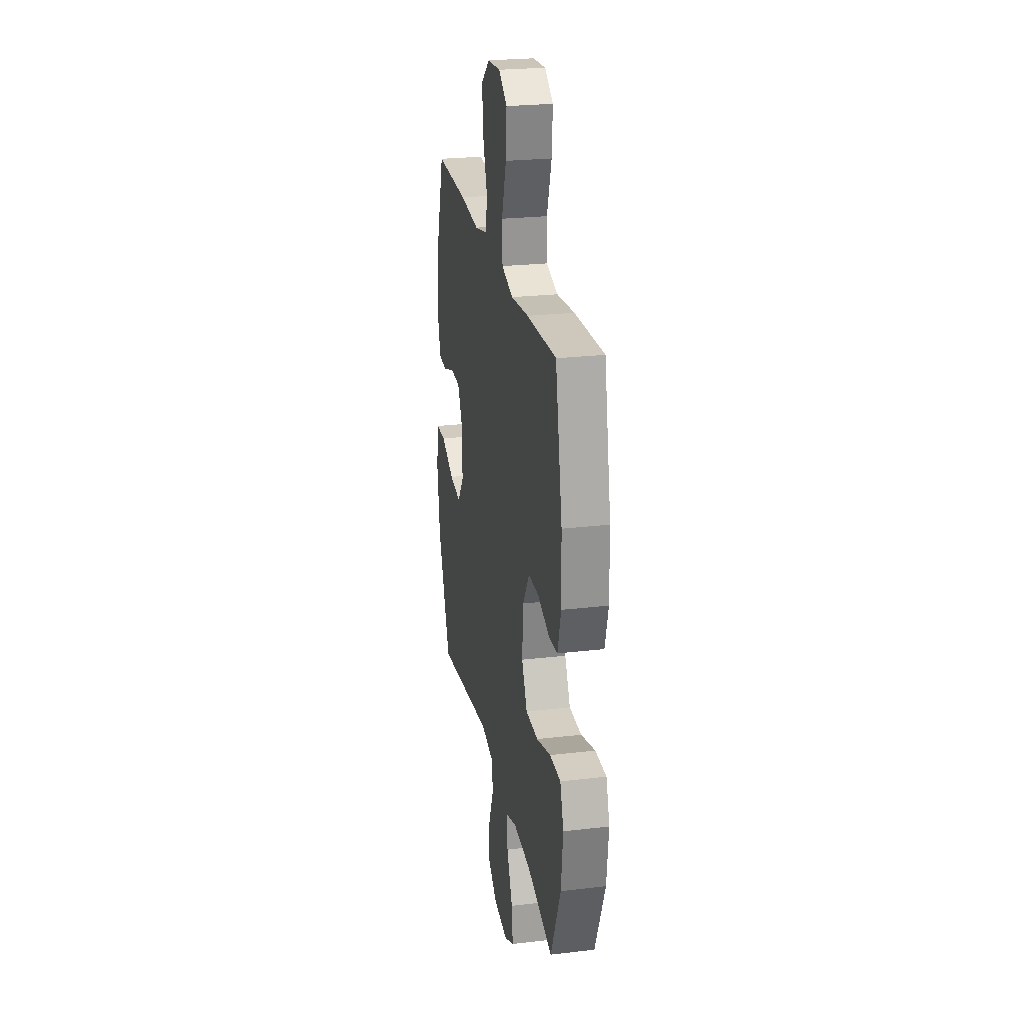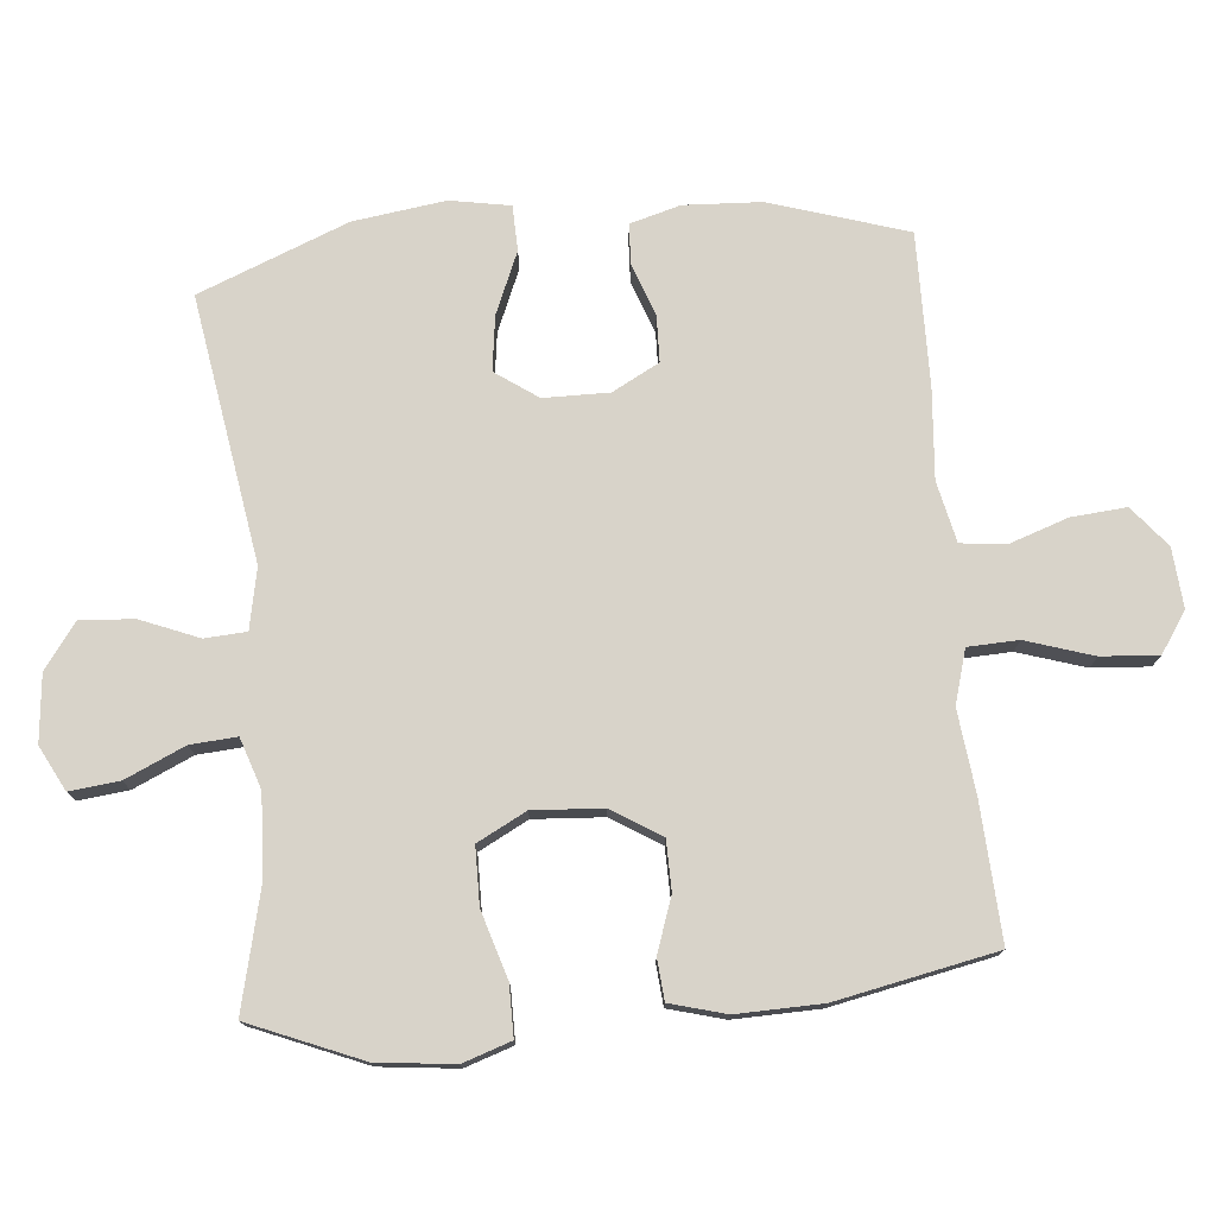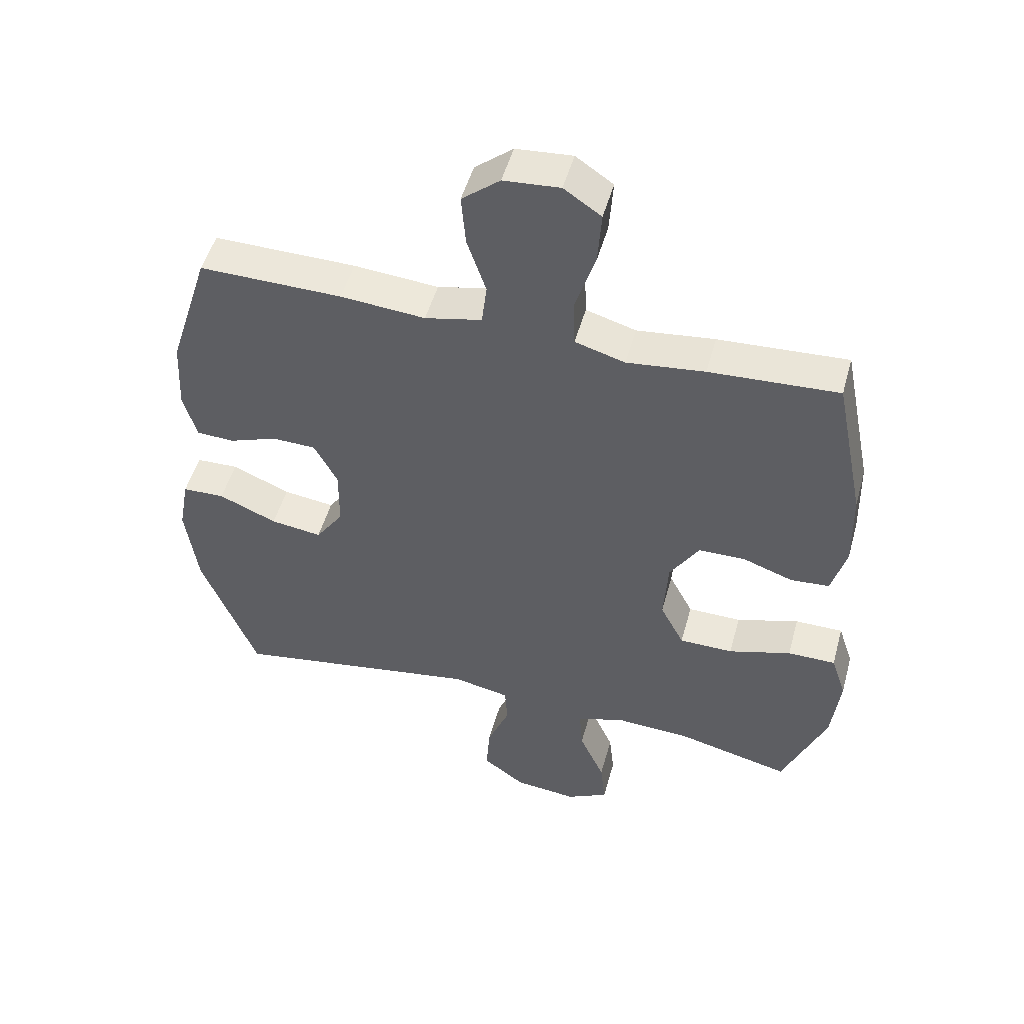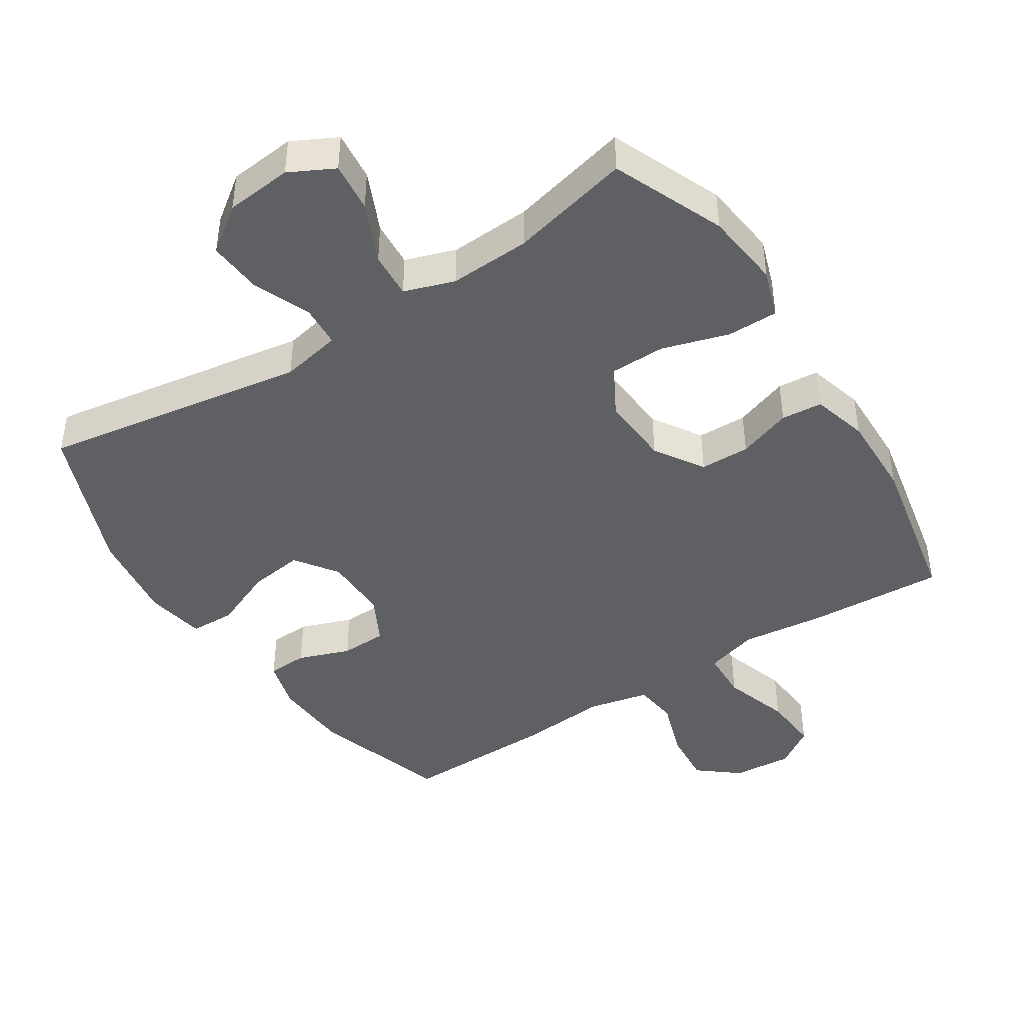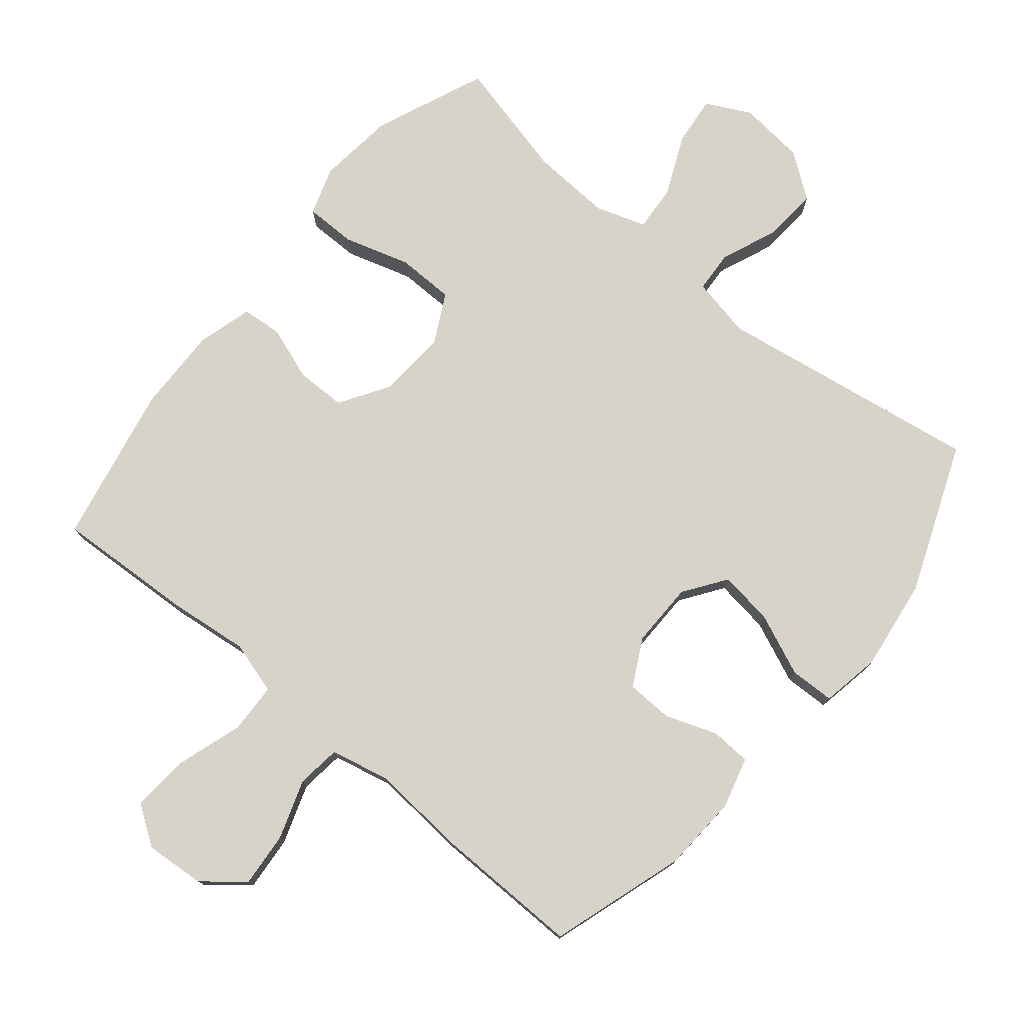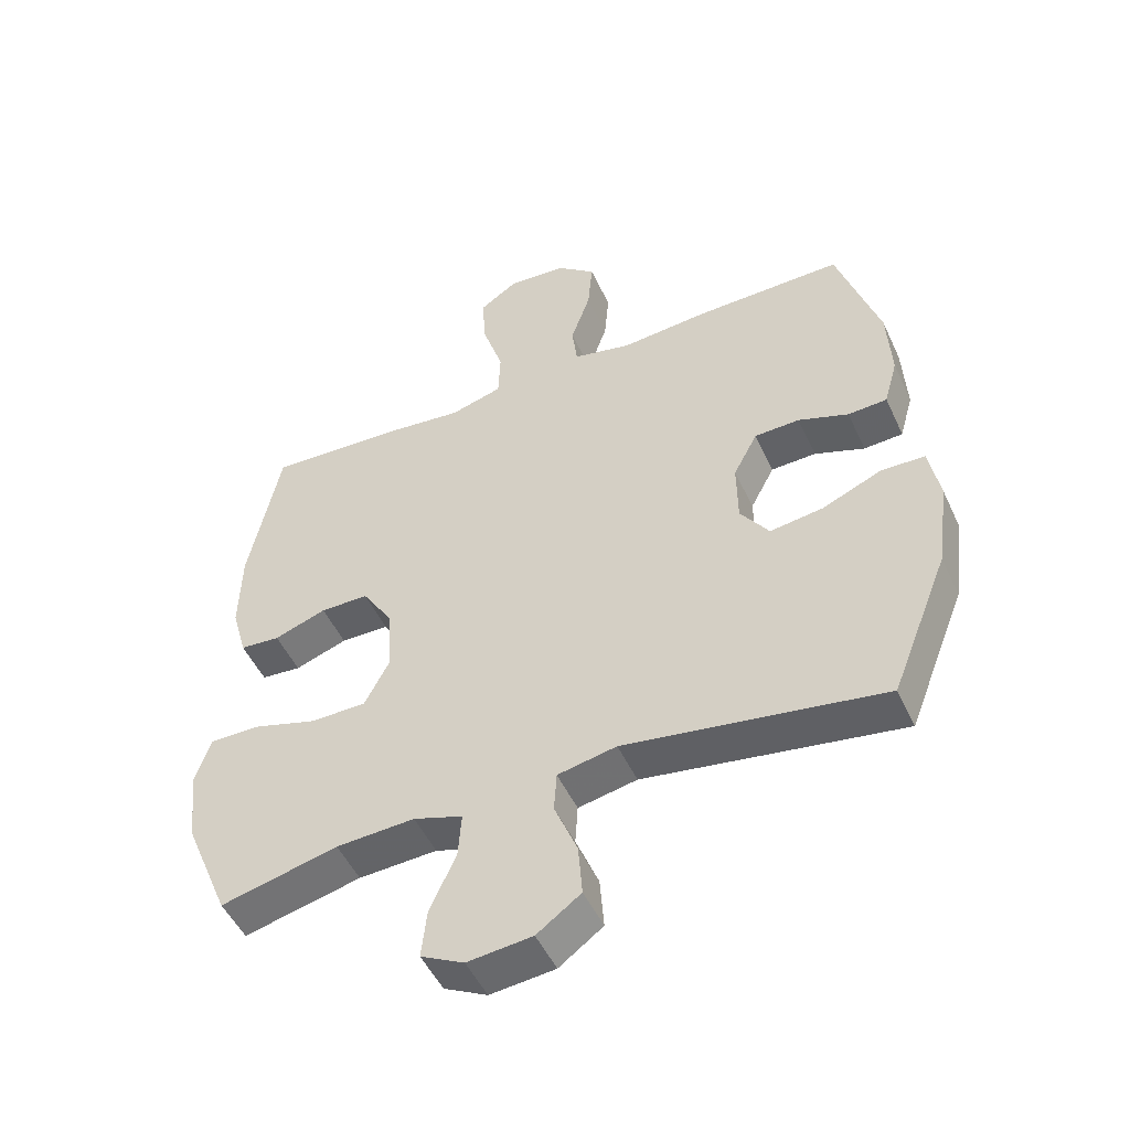
<metadata>
{"format":"obj","ext":"obj","renderer":"f3d","projection":"perspective","resolution":1024,"background":"white","views":[{"elev":25.0,"azim":-100.7,"up":"+Z"},{"elev":76.0,"azim":-95.3,"up":"+Y"},{"elev":50.0,"azim":-164.7,"up":"+Z"},{"elev":-43.6,"azim":-147.1,"up":"+Y"},{"elev":76.8,"azim":39.7,"up":"+Y"},{"elev":-49.9,"azim":24.3,"up":"+Z"}]}
</metadata>
<code>
v 0.5 0.07 -0.5
v 0.106 0.07 -0.437
v 0.016 0.07 -0.455
v 0.012 0.07 -0.517
v 0.047 0.07 -0.603
v 0.053 0.07 -0.683
v -0.014 0.07 -0.732
v -0.113 0.07 -0.742
v -0.179 0.07 -0.708
v -0.171 0.07 -0.634
v -0.131 0.07 -0.545
v -0.126 0.07 -0.476
v -0.201 0.07 -0.451
v -0.321 0.07 -0.457
v -0.5 0.07 -0.5
v -0.569 0.07 -0.334
v -0.582 0.07 -0.219
v -0.558 0.07 -0.147
v -0.482 0.07 -0.147
v -0.383 0.07 -0.177
v -0.298 0.07 -0.176
v -0.26 0.07 -0.103
v -0.267 0.07 0.001
v -0.313 0.07 0.074
v -0.387 0.07 0.075
v -0.467 0.07 0.047
v -0.528 0.07 0.052
v -0.551 0.07 0.135
v -0.548 0.07 0.262
v -0.5 0.07 0.5
v -0.296 0.07 0.489
v -0.173 0.07 0.475
v -0.094 0.07 0.498
v -0.091 0.07 0.573
v -0.123 0.07 0.673
v -0.129 0.07 0.758
v -0.07 0.07 0.798
v 0.019 0.07 0.791
v 0.079 0.07 0.742
v 0.072 0.07 0.66
v 0.042 0.07 0.572
v 0.05 0.07 0.506
v 0.14 0.07 0.486
v 0.274 0.07 0.497
v 0.5 0.07 0.5
v 0.564 0.07 0.297
v 0.57 0.07 0.182
v 0.549 0.07 0.107
v 0.489 0.07 0.104
v 0.412 0.07 0.132
v 0.343 0.07 0.13
v 0.306 0.07 0.06
v 0.307 0.07 -0.037
v 0.351 0.07 -0.1
v 0.432 0.07 -0.089
v 0.524 0.07 -0.05
v 0.591 0.07 -0.052
v 0.607 0.07 -0.141
v 0.588 0.07 -0.278
v 0.5 0 -0.5
v 0.106 0 -0.437
v 0.016 0 -0.455
v 0.012 0 -0.517
v 0.047 0 -0.603
v 0.053 0 -0.683
v -0.014 0 -0.732
v -0.113 0 -0.742
v -0.179 0 -0.708
v -0.171 0 -0.634
v -0.131 0 -0.545
v -0.126 0 -0.476
v -0.201 0 -0.451
v -0.321 0 -0.457
v -0.5 0 -0.5
v -0.569 0 -0.334
v -0.582 0 -0.219
v -0.558 0 -0.147
v -0.482 0 -0.147
v -0.383 0 -0.177
v -0.298 0 -0.176
v -0.26 0 -0.103
v -0.267 0 0.001
v -0.313 0 0.074
v -0.387 0 0.075
v -0.467 0 0.047
v -0.528 0 0.052
v -0.551 0 0.135
v -0.548 0 0.262
v -0.5 0 0.5
v -0.296 0 0.489
v -0.173 0 0.475
v -0.094 0 0.498
v -0.091 0 0.573
v -0.123 0 0.673
v -0.129 0 0.758
v -0.07 0 0.798
v 0.019 0 0.791
v 0.079 0 0.742
v 0.072 0 0.66
v 0.042 0 0.572
v 0.05 0 0.506
v 0.14 0 0.486
v 0.274 0 0.497
v 0.5 0 0.5
v 0.564 0 0.297
v 0.57 0 0.182
v 0.549 0 0.107
v 0.489 0 0.104
v 0.412 0 0.132
v 0.343 0 0.13
v 0.306 0 0.06
v 0.307 0 -0.037
v 0.351 0 -0.1
v 0.432 0 -0.089
v 0.524 0 -0.05
v 0.591 0 -0.052
v 0.607 0 -0.141
v 0.588 0 -0.278
f 58 59 1 2
f 55 56 57 58
f 54 55 58 2
f 53 54 2 3
f 52 53 3
f 51 52 3
f 47 48 49 50
f 47 50 51
f 46 47 51
f 43 44 45 46
f 42 43 46 51
f 38 39 40 41
f 36 37 38 41
f 34 35 36 41
f 33 34 41 42
f 32 33 42 51
f 25 26 27 28
f 24 25 28 29
f 17 18 19 20
f 17 20 21
f 14 15 16 17
f 13 14 17 21
f 12 13 21 22
f 8 9 10 11
f 8 11 12
f 7 8 12
f 4 5 6 7
f 3 4 7 12
f 24 29 30 31
f 23 24 31 32
f 22 23 32 51
f 3 12 22 51
f 61 60 118 117
f 117 116 115 114
f 61 117 114 113
f 62 61 113 112
f 62 112 111
f 62 111 110
f 109 108 107 106
f 110 109 106
f 110 106 105
f 105 104 103 102
f 110 105 102 101
f 100 99 98 97
f 100 97 96 95
f 100 95 94 93
f 101 100 93 92
f 110 101 92 91
f 87 86 85 84
f 88 87 84 83
f 79 78 77 76
f 80 79 76
f 76 75 74 73
f 80 76 73 72
f 81 80 72 71
f 70 69 68 67
f 71 70 67
f 71 67 66
f 66 65 64 63
f 71 66 63 62
f 90 89 88 83
f 91 90 83 82
f 110 91 82 81
f 110 81 71 62
f 1 60 61 2
f 2 61 62 3
f 3 62 63 4
f 4 63 64 5
f 5 64 65 6
f 6 65 66 7
f 7 66 67 8
f 8 67 68 9
f 9 68 69 10
f 10 69 70 11
f 11 70 71 12
f 12 71 72 13
f 13 72 73 14
f 14 73 74 15
f 15 74 75 16
f 16 75 76 17
f 17 76 77 18
f 18 77 78 19
f 19 78 79 20
f 20 79 80 21
f 21 80 81 22
f 22 81 82 23
f 23 82 83 24
f 24 83 84 25
f 25 84 85 26
f 26 85 86 27
f 27 86 87 28
f 28 87 88 29
f 29 88 89 30
f 30 89 90 31
f 31 90 91 32
f 32 91 92 33
f 33 92 93 34
f 34 93 94 35
f 35 94 95 36
f 36 95 96 37
f 37 96 97 38
f 38 97 98 39
f 39 98 99 40
f 40 99 100 41
f 41 100 101 42
f 42 101 102 43
f 43 102 103 44
f 44 103 104 45
f 45 104 105 46
f 46 105 106 47
f 47 106 107 48
f 48 107 108 49
f 49 108 109 50
f 50 109 110 51
f 51 110 111 52
f 52 111 112 53
f 53 112 113 54
f 54 113 114 55
f 55 114 115 56
f 56 115 116 57
f 57 116 117 58
f 58 117 118 59
f 59 118 60 1

</code>
